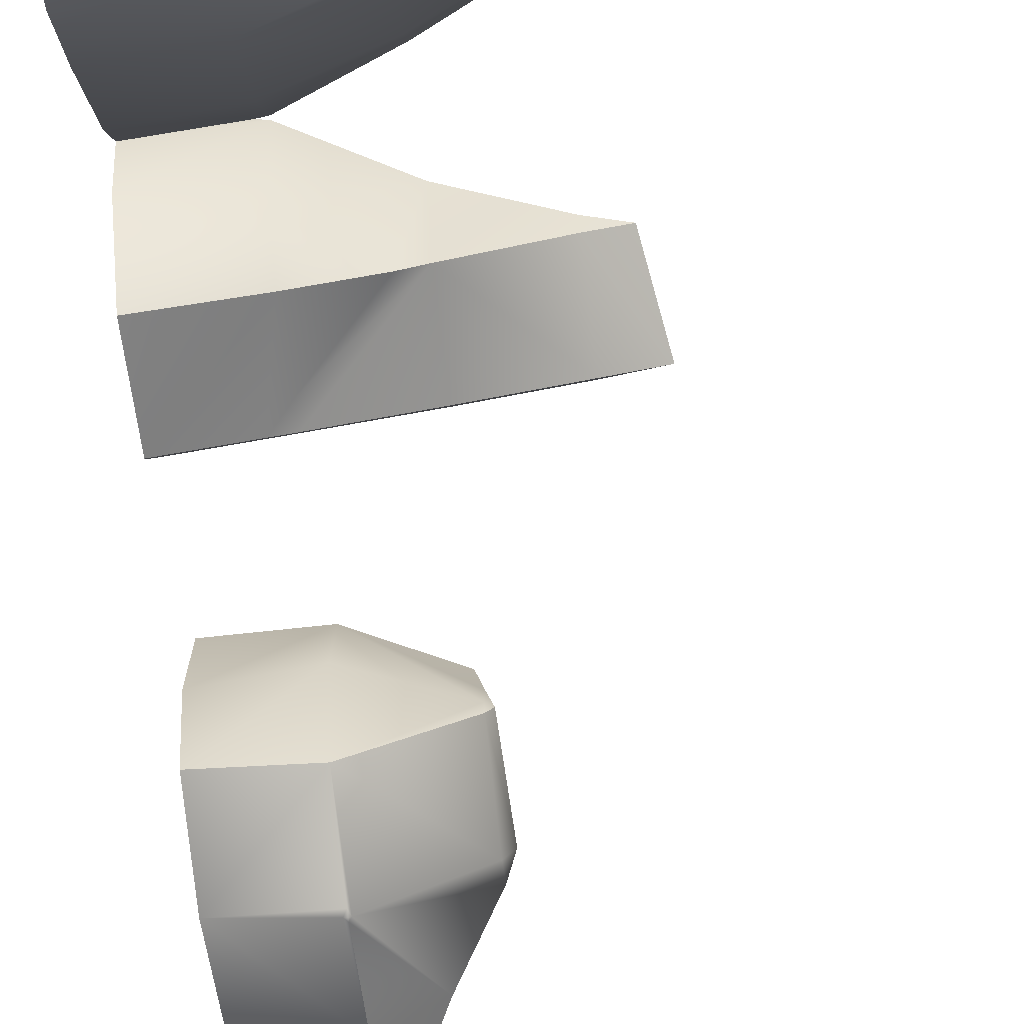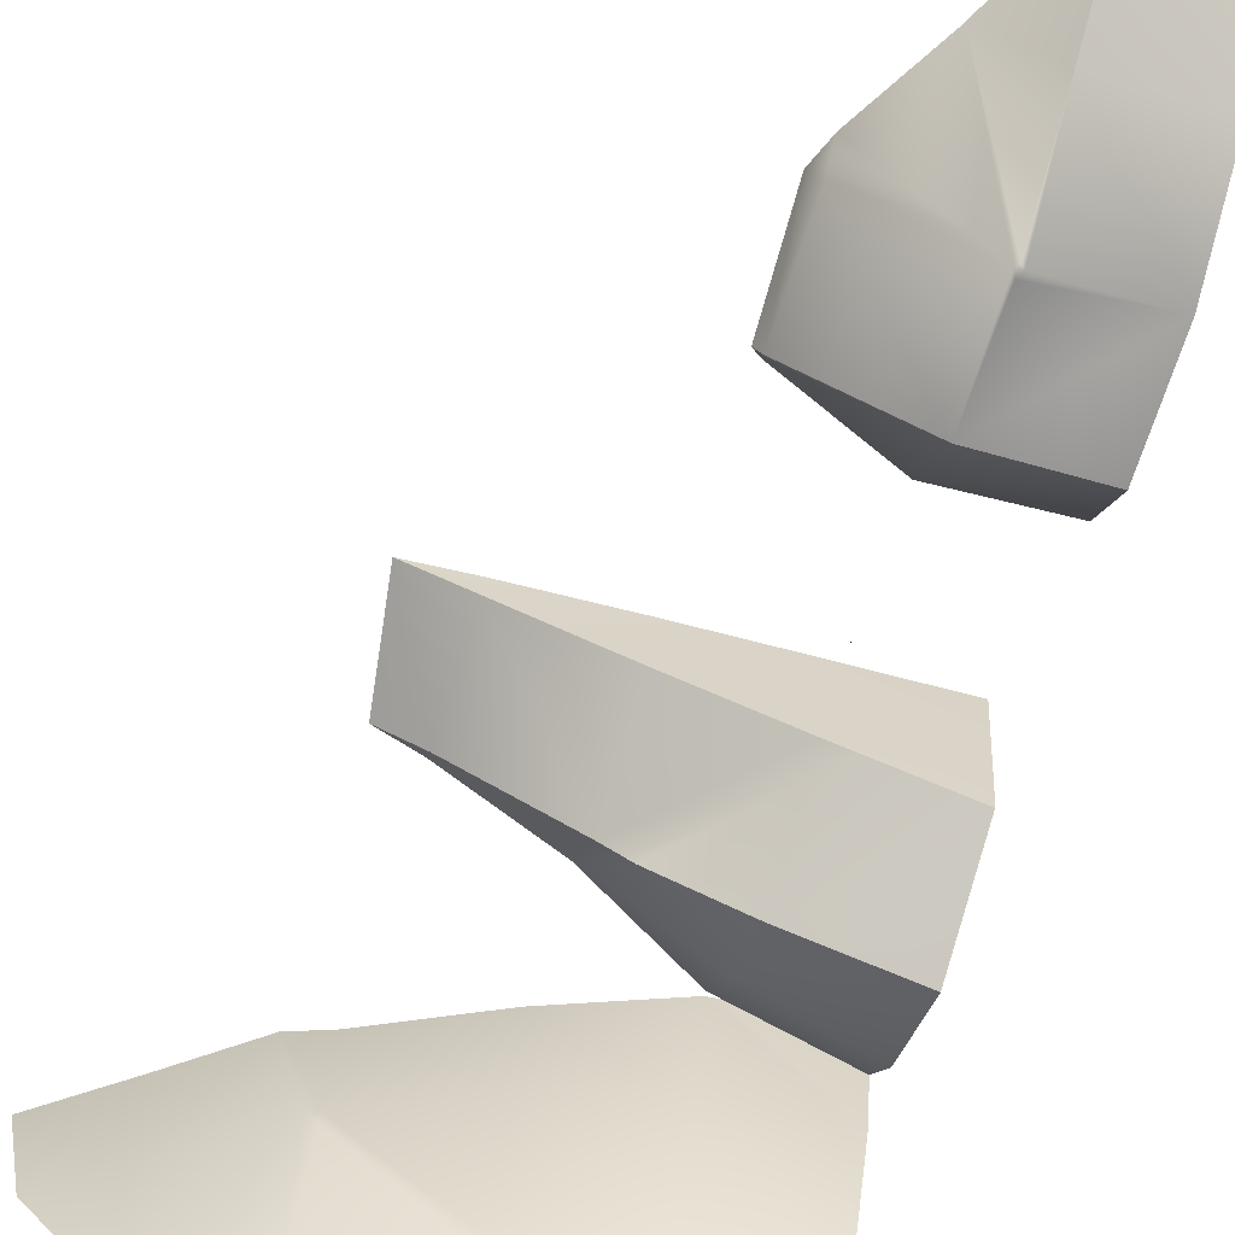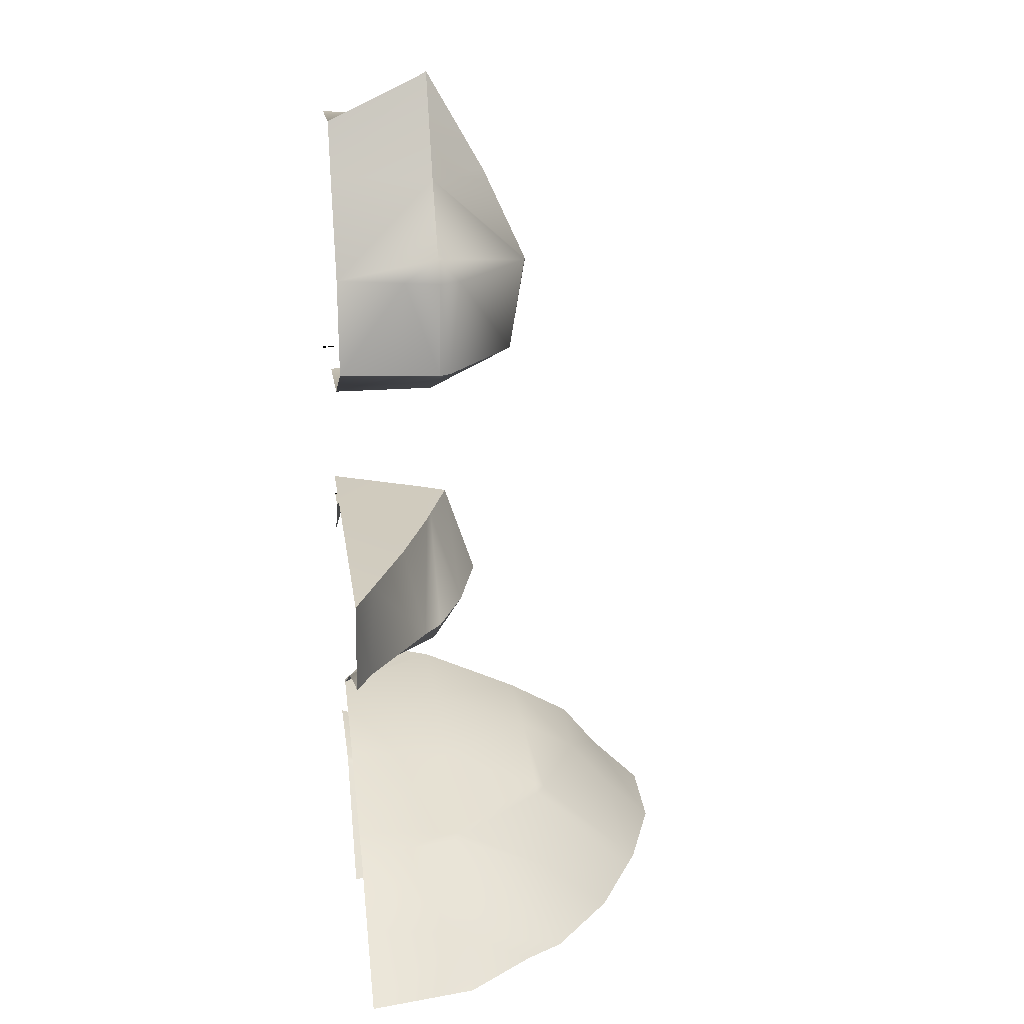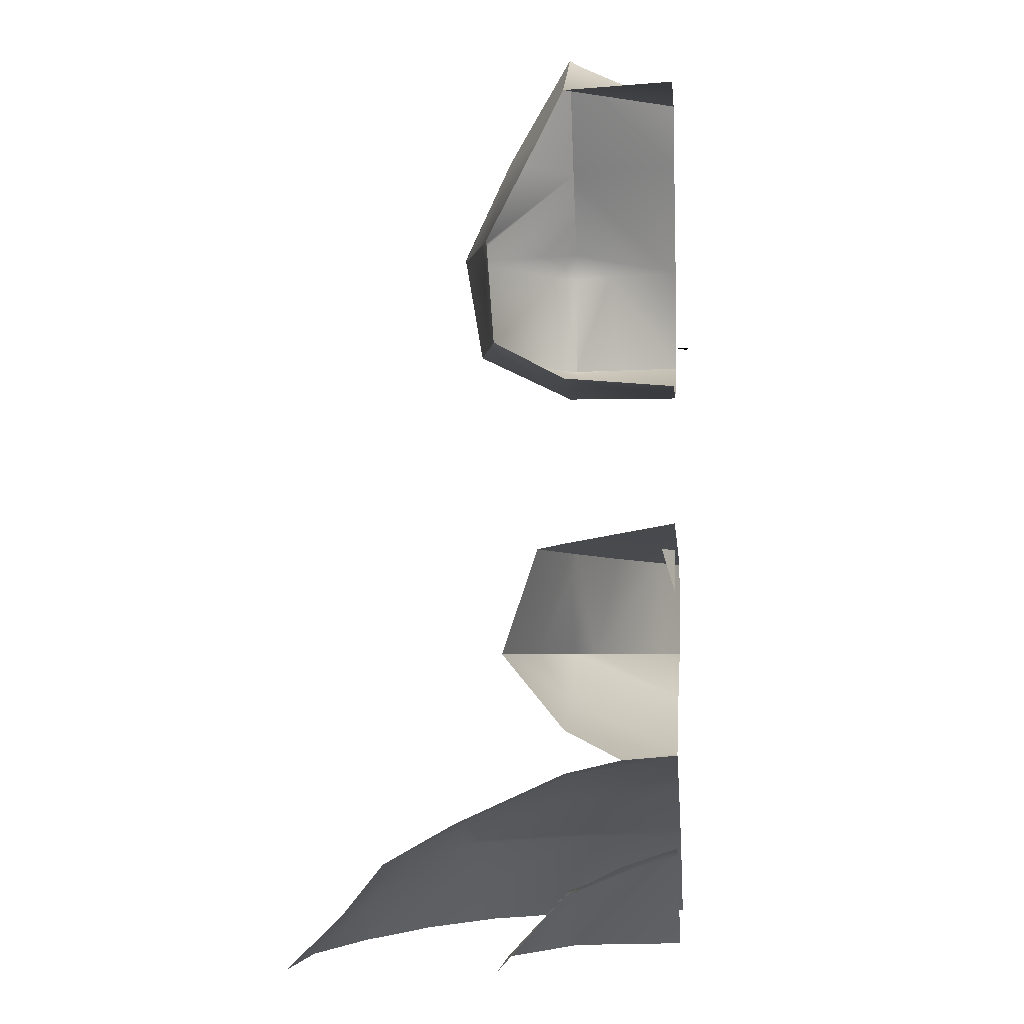
<metadata>
{"format":"obj","ext":"obj","renderer":"f3d","projection":"perspective","resolution":1024,"background":"white","views":[{"elev":-77.9,"azim":6.6,"up":"+Z"},{"elev":-74.3,"azim":162.2,"up":"+Z"},{"elev":19.7,"azim":81.8,"up":"+Y"},{"elev":-4.1,"azim":-84.4,"up":"+Y"}]}
</metadata>
<code>
v -3.469e-18 -3.469e-18 -0.08955
v 0.05263 -3.469e-18 -0.08896
v -3.469e-18 0.03823 -0.05556
v 0.09742 -3.469e-18 -0.05556
v 0.05263 0.03488 -0.05556
v 0.1053 -3.469e-18 -0.01966
v -3.469e-18 0.05263 -0.02744
v 0.05263 0.05263 -0.008605
v -3.469e-18 0.2105 -0.00651
v 0.1092 -3.469e-18 2.22e-16
v 0.1053 0.004017 2.22e-16
v -3.469e-18 0.06197 2.22e-16
v 0.05655 0.05263 2.22e-16
v 0.05263 0.05486 2.22e-16
v -3.469e-18 0.1886 2.22e-16
v 0.01809 0.2105 2.22e-16
v -3.469e-18 0.2117 2.22e-16
v -3.469e-18 -3.469e-18 -0.1952
v 0.05263 -3.469e-18 -0.1919
v 0.1053 -3.469e-18 -0.1727
v -3.469e-18 0.02793 -0.1667
v 0.05263 0.02396 -0.1667
v 0.1163 -3.469e-18 -0.1667
v 0.1053 0.005215 -0.1667
v 0.1579 -3.469e-18 -0.1447
v -3.469e-18 0.05263 -0.1468
v 0.05263 0.05263 -0.1422
v 0.1053 0.05263 -0.1161
v 0.1983 -3.469e-18 -0.1111
v 0.1579 0.02711 -0.1111
v 0.2105 -3.469e-18 -0.09077
v -3.469e-18 0.07295 -0.1111
v 0.05263 0.06991 -0.1111
v 0.1128 0.05263 -0.1111
v 0.1053 0.05508 -0.1111
v 0.1579 0.05263 -0.06059
v -3.469e-18 0.1579 -0.08672
v 0.05263 0.1579 -0.07238
v -3.469e-18 0.2105 -0.06887
v 0.2378 -3.469e-18 -0.05556
v 0.2105 0.01906 -0.05556
v -3.469e-18 0.09843 -0.05556
v 0.05263 0.09482 -0.05556
v 0.1053 0.07822 -0.05556
v 0.1628 0.05263 -0.05556
v 0.1579 0.05434 -0.05556
v -3.469e-18 0.12 -0.05556
v -3.469e-18 0.1053 -0.02698
v 0.05263 0.1331 -0.05556
v 0.09212 0.1579 -0.05556
v 0.05263 0.1979 -0.05556
v 0.1053 0.1579 -0.04518
v 0.1579 0.1579 -0.009606
v 0.04152 0.2105 -0.05556
v -3.469e-18 0.2132 -0.05556
v 0.05263 0.2105 -0.05211
v 0.1053 0.2105 -0.03318
v 0.1579 0.2105 -0.01172
v 0.2478 -3.469e-18 2.22e-16
v 0.2105 0.02674 2.22e-16
v 0.05263 0.1046 2.22e-16
v 0.1053 0.08398 2.22e-16
v 0.1754 0.05263 2.22e-16
v 0.1579 0.05906 2.22e-16
v 0.04688 0.1053 2.22e-16
v 0.05263 0.1064 2.22e-16
v 0.1053 0.1344 2.22e-16
v 0.1579 0.1527 2.22e-16
v 0.178 0.1579 2.22e-16
v -3.469e-18 0.2231 2.22e-16
v 0.05263 0.2201 2.22e-16
v 0.1053 0.2169 2.22e-16
v 0.1864 0.2105 2.22e-16
v 0.1579 0.2131 2.22e-16
v 0.05263 0.3684 -0.1117
v -3.469e-18 0.3158 -0.09105
v 0.05263 0.3654 -0.1111
v 0.05263 0.3158 -0.1027
v 0.1053 0.3158 -0.06189
v 0.0509 0.3684 -0.1111
v -3.469e-18 0.3684 -0.09496
v 0.05396 0.3684 -0.1111
v 0.05263 0.3702 -0.1111
v 0.1053 0.3684 -0.06761
v -3.469e-18 0.4211 -0.06776
v 0.05263 0.4211 -0.08753
v 0.05263 0.4737 -0.05728
v -3.469e-18 0.2969 -0.05556
v 0.05263 0.293 -0.05556
v 0.1053 0.3135 -0.05556
v 0.1088 0.3158 -0.05556
v 0.1053 0.3158 -0.03174
v 0.1107 0.3684 -0.05556
v 0.1053 0.3814 -0.05556
v 0.1053 0.3684 -0.03677
v -3.469e-18 0.4454 -0.05556
v 0.08116 0.4211 -0.05556
v 0.04835 0.4737 -0.05556
v 0.05405 0.4737 -0.05556
v 0.05263 0.4767 -0.05556
v 0.05263 0.4737 -0.05069
v -3.469e-18 0.2923 2.22e-16
v 0.05263 0.2929 2.22e-16
v 0.1009 0.3158 2.22e-16
v 0.09504 0.3684 2.22e-16
v -3.469e-18 0.4482 2.22e-16
v 0.06519 0.4211 2.22e-16
v 0.05263 0.4501 2.22e-16
v -3.469e-18 -3.469e-18 -0.1952
v 0.05263 -3.469e-18 -0.1919
v 0.1053 -3.469e-18 -0.1727
v -3.469e-18 0.02793 -0.1667
v 0.05263 0.02396 -0.1667
v 0.1163 -3.469e-18 -0.1667
v 0.1053 0.005215 -0.1667
v 0.1579 -3.469e-18 -0.1447
v -3.469e-18 0.05263 -0.1468
v 0.05263 0.05263 -0.1422
v 0.1053 0.05263 -0.1161
v 0.1983 -3.469e-18 -0.1111
v 0.1579 0.02711 -0.1111
v 0.2105 -3.469e-18 -0.09077
v -3.469e-18 0.07295 -0.1111
v 0.05263 0.06991 -0.1111
v 0.1128 0.05263 -0.1111
v 0.1053 0.05508 -0.1111
v 0.1579 0.05263 -0.06059
v -3.469e-18 0.1579 -0.08672
v 0.05263 0.1579 -0.07238
v -3.469e-18 0.2105 -0.06887
v 0.2378 -3.469e-18 -0.05556
v 0.2105 0.01906 -0.05556
v -3.469e-18 0.09843 -0.05556
v 0.05263 0.09482 -0.05556
v 0.1053 0.07822 -0.05556
v 0.1628 0.05263 -0.05556
v 0.1579 0.05434 -0.05556
v -3.469e-18 0.12 -0.05556
v -3.469e-18 0.1053 -0.02698
v 0.05263 0.1331 -0.05556
v 0.09212 0.1579 -0.05556
v 0.05263 0.1979 -0.05556
v 0.1053 0.1579 -0.04518
v 0.1579 0.1579 -0.009606
v 0.04152 0.2105 -0.05556
v -3.469e-18 0.2132 -0.05556
v 0.05263 0.2105 -0.05211
v 0.1053 0.2105 -0.03318
v 0.1579 0.2105 -0.01172
v 0.2478 -3.469e-18 2.22e-16
v 0.2105 0.02674 2.22e-16
v 0.05263 0.1046 2.22e-16
v 0.1053 0.08398 2.22e-16
v 0.1754 0.05263 2.22e-16
v 0.1579 0.05906 2.22e-16
v 0.04688 0.1053 2.22e-16
v 0.05263 0.1064 2.22e-16
v 0.1053 0.1344 2.22e-16
v 0.1579 0.1527 2.22e-16
v 0.178 0.1579 2.22e-16
v -3.469e-18 0.2231 2.22e-16
v 0.05263 0.2201 2.22e-16
v 0.1053 0.2169 2.22e-16
v 0.1864 0.2105 2.22e-16
v 0.1579 0.2131 2.22e-16
v -3.469e-18 0.2105 -0.00651
v 0.01809 0.2105 2.22e-16
v -3.469e-18 0.1579 -0.08672
v 0.05263 0.1579 -0.07238
v -3.469e-18 0.2105 -0.06887
v -3.469e-18 0.1053 -0.02698
v 0.09212 0.1579 -0.05556
v 0.1053 0.1579 -0.04518
v 0.1579 0.1579 -0.009606
v 0.04152 0.2105 -0.05556
v 0.05263 0.2105 -0.05211
v 0.1053 0.2105 -0.03318
v 0.1579 0.2105 -0.01172
v 0.04688 0.1053 2.22e-16
v 0.178 0.1579 2.22e-16
v 0.1864 0.2105 2.22e-16
v -3.469e-18 0.3158 -0.09105
v 0.05263 0.3158 -0.1027
v 0.1053 0.3158 -0.06189
v 0.05263 0.4211 -0.08753
v 0.05263 0.4737 -0.05728
v 0.1088 0.3158 -0.05556
v 0.1088 0.3158 -0.05556
v 0.1053 0.3158 -0.03174
v -3.469e-18 0.4454 -0.05556
v 0.08116 0.4211 -0.05556
v 0.04835 0.4737 -0.05556
v 0.05405 0.4737 -0.05556
v 0.05263 0.4767 -0.05556
v 0.05263 0.4767 -0.05556
v 0.05263 0.4767 -0.05556
v 0.05263 0.4737 -0.05069
v 0.1009 0.3158 2.22e-16
v 0.05263 0.4501 2.22e-16
v -3.469e-18 0.1579 -0.08672
v 0.05263 0.1579 -0.07238
v -3.469e-18 0.2105 -0.06887
v -3.469e-18 0.1053 -0.02698
v 0.09212 0.1579 -0.05556
v 0.1053 0.1579 -0.04518
v 0.1579 0.1579 -0.009606
v 0.04152 0.2105 -0.05556
v 0.05263 0.2105 -0.05211
v 0.1053 0.2105 -0.03318
v 0.1579 0.2105 -0.01172
v 0.04688 0.1053 2.22e-16
v 0.178 0.1579 2.22e-16
v 0.1864 0.2105 2.22e-16
g grp1
f 2 3 1
f 5 3 2
f 4 5 2
f 3 5 8
f 7 3 8
f 5 13 8
f 4 13 5
f 4 11 13
f 4 6 11
f 10 11 6
f 8 12 7
f 14 12 8
f 13 14 8
f 15 16 9
f 167 17 166
f 19 21 18
f 22 21 19
f 20 22 19
f 24 22 20
f 23 24 20
f 21 22 27
f 26 21 27
f 22 24 28
f 27 22 28
f 24 34 28
f 23 34 24
f 23 30 34
f 23 25 30
f 29 30 25
f 27 32 26
f 33 32 27
f 28 33 27
f 35 33 28
f 34 35 28
f 30 36 34
f 30 45 36
f 29 45 30
f 29 41 45
f 29 31 41
f 40 41 31
f 33 43 32
f 32 43 42
f 35 44 33
f 33 44 43
f 36 35 34
f 36 46 35
f 46 44 35
f 45 46 36
f 37 49 38
f 47 49 37
f 49 50 38
f 54 169 51
f 54 39 169
f 39 168 169
f 172 51 169
f 175 55 170
f 41 60 63
f 45 41 63
f 59 41 40
f 60 41 59
f 65 48 42
f 65 42 61
f 61 42 43
f 44 62 43
f 43 62 61
f 46 64 44
f 44 64 62
f 63 46 45
f 64 46 63
f 171 179 66
f 171 66 47
f 47 66 49
f 50 67 52
f 50 49 67
f 49 66 67
f 52 68 53
f 67 68 52
f 68 69 53
f 51 56 54
f 51 172 173
f 51 173 56
f 56 173 57
f 174 58 173
f 58 57 173
f 73 174 180
f 58 174 73
f 176 55 175
f 176 71 55
f 71 70 55
f 177 71 176
f 72 71 177
f 178 72 177
f 74 72 178
f 181 74 178
f 75 77 80
f 77 75 82
f 75 80 83
f 82 75 83
f 76 78 89
f 88 76 89
f 78 79 90
f 89 78 90
f 90 79 91
f 77 81 80
f 77 183 81
f 183 182 81
f 82 183 77
f 82 84 183
f 84 184 183
f 93 187 184
f 84 93 184
f 80 86 83
f 80 81 86
f 81 85 86
f 83 185 97
f 82 83 97
f 82 97 94
f 82 94 84
f 93 84 94
f 96 98 87
f 96 87 85
f 85 87 86
f 99 97 185
f 186 99 185
f 87 98 100
f 99 186 194
f 89 103 88
f 88 103 102
f 92 104 103
f 92 103 90
f 90 103 89
f 90 91 92
f 95 198 189
f 105 198 95
f 188 93 95
f 189 188 95
f 94 105 95
f 94 191 105
f 191 107 105
f 93 94 95
f 192 108 101
f 192 190 108
f 190 106 108
f 197 199 107
f 197 107 193
f 193 107 191
f 192 101 195
f 193 196 197
f 110 112 109
f 113 112 110
f 111 113 110
f 115 113 111
f 114 115 111
f 112 113 118
f 117 112 118
f 113 115 119
f 118 113 119
f 115 125 119
f 114 125 115
f 114 121 125
f 114 116 121
f 120 121 116
f 118 123 117
f 124 123 118
f 119 124 118
f 126 124 119
f 125 126 119
f 121 127 125
f 121 136 127
f 120 136 121
f 120 132 136
f 120 122 132
f 131 132 122
f 124 134 123
f 123 134 133
f 126 135 124
f 124 135 134
f 127 126 125
f 127 137 126
f 137 135 126
f 136 137 127
f 128 140 129
f 138 140 128
f 140 141 129
f 145 201 142
f 145 130 201
f 130 200 201
f 204 142 201
f 207 146 202
f 132 151 154
f 136 132 154
f 150 132 131
f 151 132 150
f 156 139 133
f 156 133 152
f 152 133 134
f 135 153 134
f 134 153 152
f 137 155 135
f 135 155 153
f 154 137 136
f 155 137 154
f 203 211 157
f 203 157 138
f 138 157 140
f 141 158 143
f 141 140 158
f 140 157 158
f 143 159 144
f 158 159 143
f 159 160 144
f 142 147 145
f 142 204 205
f 142 205 147
f 147 205 148
f 206 149 205
f 149 148 205
f 164 206 212
f 149 206 164
f 208 146 207
f 208 162 146
f 162 161 146
f 209 162 208
f 163 162 209
f 210 163 209
f 165 163 210
f 213 165 210
v 0.04545 0.1364 0.0007056
v 0.04545 0.1364 0.0001
v 0.04543 0.1364 0.0007056
v 0.04543 0.1364 0.0001
v 0.04543 0.1364 0.0007056
v 0.04543 0.1364 0.0001
v 0.04543 0.1363 0.0007056
v 0.04543 0.1363 0.0001
v 0.04545 0.1363 0.0007056
v 0.04545 0.1363 0.0001
v 0.04547 0.1363 0.0007056
v 0.04547 0.1363 0.0001
v 0.04548 0.1364 0.0007056
v 0.04548 0.1364 0.0001
v 0.04547 0.1364 0.0007056
v 0.04547 0.1364 0.0001
v 0.04545 0.1364 0.0007056
v 0.04543 0.1364 0.0007056
v 0.04543 0.1364 0.0007056
v 0.04543 0.1363 0.0007056
v 0.04545 0.1363 0.0007056
v 0.04547 0.1363 0.0007056
v 0.04548 0.1364 0.0007056
v 0.04547 0.1364 0.0007056
v 0.04547 0.1364 0.0001
v 0.04548 0.1364 0.0001
v 0.04547 0.1363 0.0001
v 0.04545 0.1363 0.0001
v 0.04543 0.1363 0.0001
v 0.04543 0.1364 0.0001
v 0.04543 0.1364 0.0001
v 0.04545 0.1364 0.0001
v 0.04545 0.1364 0.001032
v 0.04545 0.1363 0.0007056
v 0.04552 0.1363 0.0007056
v 0.04555 0.1364 0.0007056
v 0.04552 0.1364 0.0007056
v 0.04545 0.1365 0.0007056
v 0.04539 0.1364 0.0007056
v 0.04536 0.1364 0.0007056
v 0.04539 0.1363 0.0007056
v 0.04545 0.2273 0.001404
v 0.04545 0.2273 0.0001
v 0.04541 0.2273 0.001404
v 0.04541 0.2273 0.0001
v 0.04539 0.2273 0.001404
v 0.04539 0.2273 0.0001
v 0.04541 0.2272 0.001404
v 0.04541 0.2272 0.0001
v 0.04545 0.2272 0.001404
v 0.04545 0.2272 0.0001
v 0.0455 0.2272 0.001404
v 0.0455 0.2272 0.0001
v 0.04551 0.2273 0.001404
v 0.04551 0.2273 0.0001
v 0.0455 0.2273 0.001404
v 0.0455 0.2273 0.0001
v 0.04545 0.2273 0.001404
v 0.04541 0.2273 0.001404
v 0.04539 0.2273 0.001404
v 0.04541 0.2272 0.001404
v 0.04545 0.2272 0.001404
v 0.0455 0.2272 0.001404
v 0.04551 0.2273 0.001404
v 0.0455 0.2273 0.001404
v 0.0455 0.2273 0.0001
v 0.04551 0.2273 0.0001
v 0.0455 0.2272 0.0001
v 0.04545 0.2272 0.0001
v 0.04541 0.2272 0.0001
v 0.04539 0.2273 0.0001
v 0.04541 0.2273 0.0001
v 0.04545 0.2273 0.0001
v 0.04545 0.2273 0.002107
v 0.04545 0.2271 0.001404
v 0.0456 0.2271 0.001404
v 0.04566 0.2273 0.001404
v 0.0456 0.2274 0.001404
v 0.04545 0.2275 0.001404
v 0.04531 0.2274 0.001404
v 0.04525 0.2273 0.001404
v 0.04531 0.2271 0.001404
v 0.04545 0.3184 0.004888
v 0.04545 0.3184 0.0001
v 0.0453 0.3183 0.004888
v 0.0453 0.3183 0.0001
v 0.04523 0.3182 0.004888
v 0.04523 0.3182 0.0001
v 0.0453 0.318 0.004888
v 0.0453 0.318 0.0001
v 0.04545 0.318 0.004888
v 0.04545 0.318 0.0001
v 0.04561 0.318 0.004888
v 0.04561 0.318 0.0001
v 0.04568 0.3182 0.004888
v 0.04568 0.3182 0.0001
v 0.04561 0.3183 0.004888
v 0.04561 0.3183 0.0001
v 0.04545 0.3184 0.004888
v 0.0453 0.3183 0.004888
v 0.04523 0.3182 0.004888
v 0.0453 0.318 0.004888
v 0.04545 0.318 0.004888
v 0.04561 0.318 0.004888
v 0.04568 0.3182 0.004888
v 0.04561 0.3183 0.004888
v 0.04561 0.3183 0.0001
v 0.04568 0.3182 0.0001
v 0.04561 0.318 0.0001
v 0.04545 0.318 0.0001
v 0.0453 0.318 0.0001
v 0.04523 0.3182 0.0001
v 0.0453 0.3183 0.0001
v 0.04545 0.3184 0.0001
v 0.04545 0.3182 0.007466
v 0.04545 0.3174 0.004888
v 0.04598 0.3177 0.004888
v 0.04619 0.3182 0.004888
v 0.04598 0.3187 0.004888
v 0.04545 0.3189 0.004888
v 0.04493 0.3187 0.004888
v 0.04472 0.3182 0.004888
v 0.04493 0.3177 0.004888
g grp214
f 214 215 217 216
f 216 217 219 218
f 218 219 221 220
f 220 221 223 222
f 222 223 225 224
f 224 225 227 226
f 226 227 229 228
f 228 229 215 214
f 230 231 232 233 234 235 236 237
f 238 239 240 241 242 243 244 245
f 254 253 252 251 250 249 248 247
f 246 247 248
f 246 248 249
f 246 249 250
f 246 250 251
f 246 251 252
f 246 252 253
f 246 253 254
f 246 254 247
f 255 256 258 257
f 257 258 260 259
f 259 260 262 261
f 261 262 264 263
f 263 264 266 265
f 265 266 268 267
f 267 268 270 269
f 269 270 256 255
f 271 272 273 274 275 276 277 278
f 279 280 281 282 283 284 285 286
f 295 294 293 292 291 290 289 288
f 287 288 289
f 287 289 290
f 287 290 291
f 287 291 292
f 287 292 293
f 287 293 294
f 287 294 295
f 287 295 288
f 296 297 299 298
f 298 299 301 300
f 300 301 303 302
f 302 303 305 304
f 304 305 307 306
f 306 307 309 308
f 308 309 311 310
f 310 311 297 296
f 312 313 314 315 316 317 318 319
f 320 321 322 323 324 325 326 327
f 336 335 334 333 332 331 330 329
f 328 329 330
f 328 330 331
f 328 331 332
f 328 332 333
f 328 333 334
f 328 334 335
f 328 335 336
f 328 336 329
v 0.04545 0.04546 0.0001341
v 0.04545 0.04546 0.0001973
v 0.04546 0.04546 0.0001341
v 0.04546 0.04546 0.0001973
v 0.04546 0.04545 0.0001341
v 0.04546 0.04545 0.0001973
v 0.04546 0.04545 0.0001341
v 0.04546 0.04545 0.0001973
v 0.04545 0.04545 0.0001341
v 0.04545 0.04545 0.0001973
v 0.04545 0.04545 0.0001341
v 0.04545 0.04545 0.0001973
v 0.04545 0.04545 0.0001341
v 0.04545 0.04545 0.0001973
v 0.04545 0.04546 0.0001341
v 0.04545 0.04546 0.0001973
v 0.04545 0.04546 0.0001341
v 0.04546 0.04546 0.0001341
v 0.04546 0.04545 0.0001341
v 0.04546 0.04545 0.0001341
v 0.04545 0.04545 0.0001341
v 0.04545 0.04545 0.0001341
v 0.04545 0.04545 0.0001341
v 0.04545 0.04546 0.0001341
v 0.04545 0.04546 0.0001973
v 0.04545 0.04545 0.0001973
v 0.04545 0.04545 0.0001973
v 0.04545 0.04545 0.0001973
v 0.04546 0.04545 0.0001973
v 0.04546 0.04545 0.0001973
v 0.04546 0.04546 0.0001973
v 0.04545 0.04546 0.0001973
v 0.04545 0.04545 0.0001
v 0.04545 0.04544 0.0001341
v 0.04545 0.04545 0.0001341
v 0.04544 0.04545 0.0001341
v 0.04545 0.04546 0.0001341
v 0.04545 0.04546 0.0001341
v 0.04546 0.04546 0.0001341
v 0.04546 0.04545 0.0001341
v 0.04546 0.04545 0.0001341
g grp337
f 337 338 340 339
f 339 340 342 341
f 341 342 344 343
f 343 344 346 345
f 345 346 348 347
f 347 348 350 349
f 349 350 352 351
f 351 352 338 337
f 353 354 355 356 357 358 359 360
f 361 362 363 364 365 366 367 368
f 377 376 375 374 373 372 371 370
f 369 370 371
f 369 371 372
f 369 372 373
f 369 373 374
f 369 374 375
f 369 375 376
f 369 376 377
f 369 377 370

</code>
